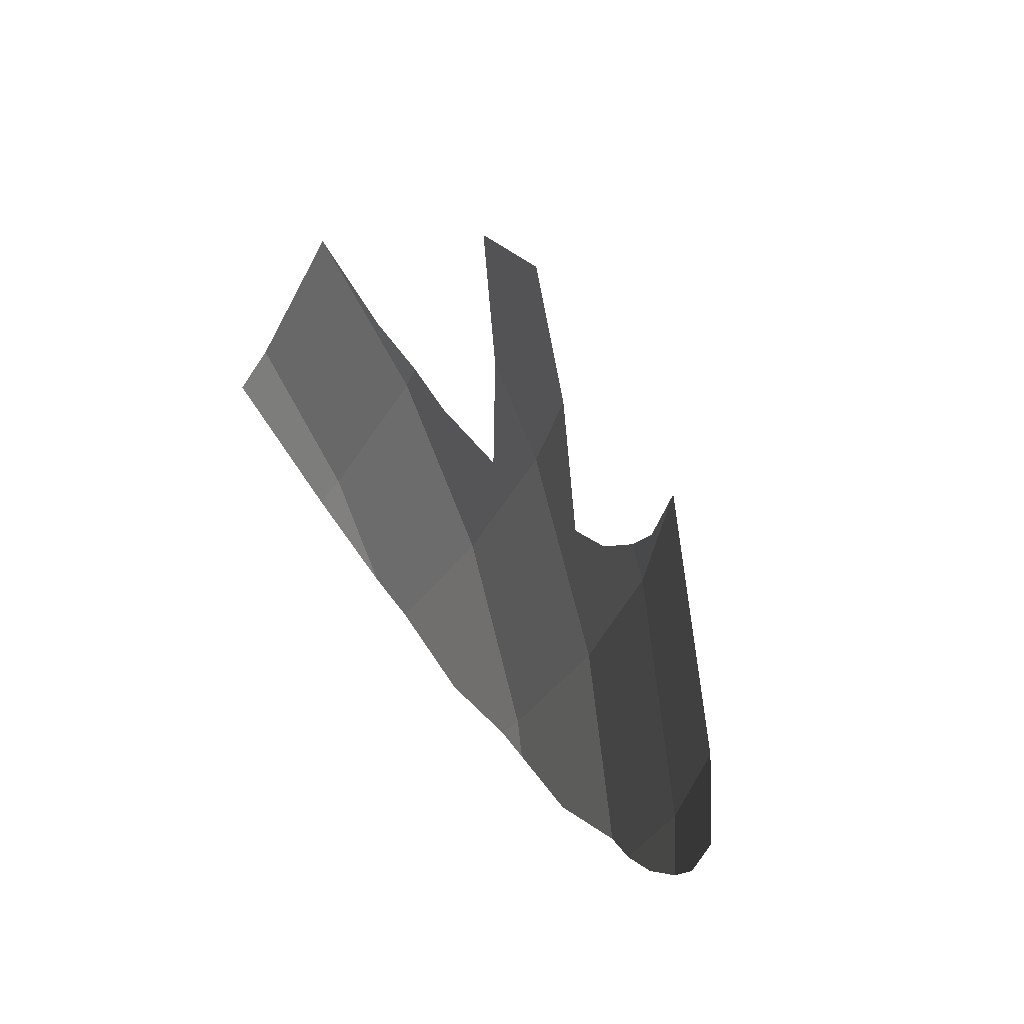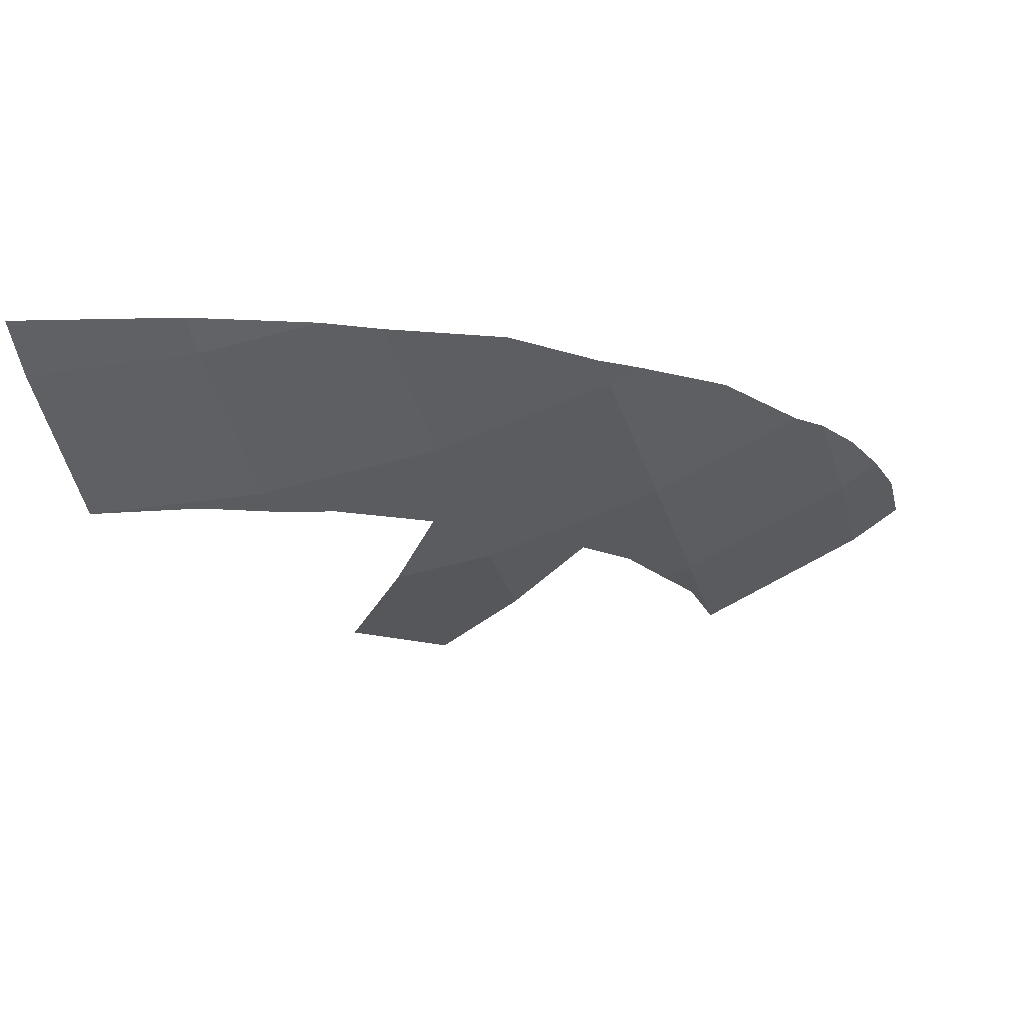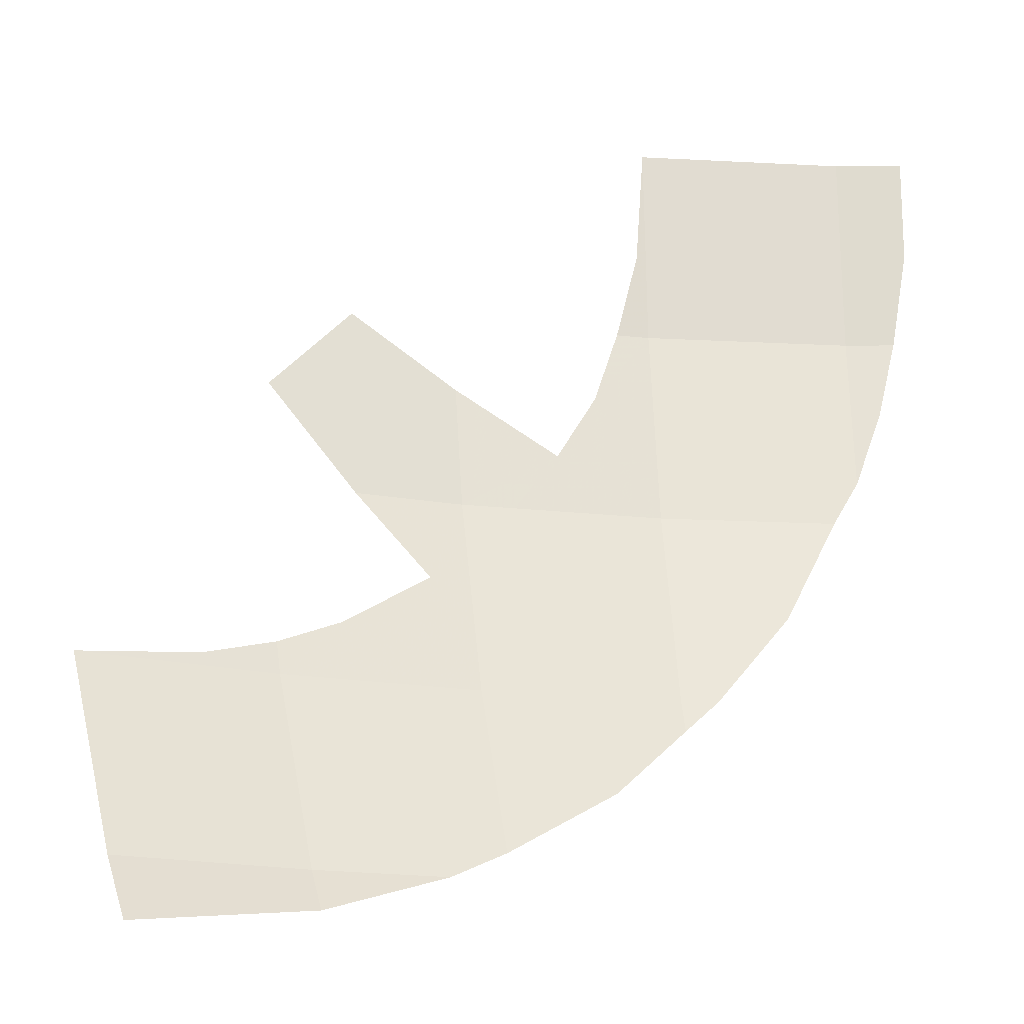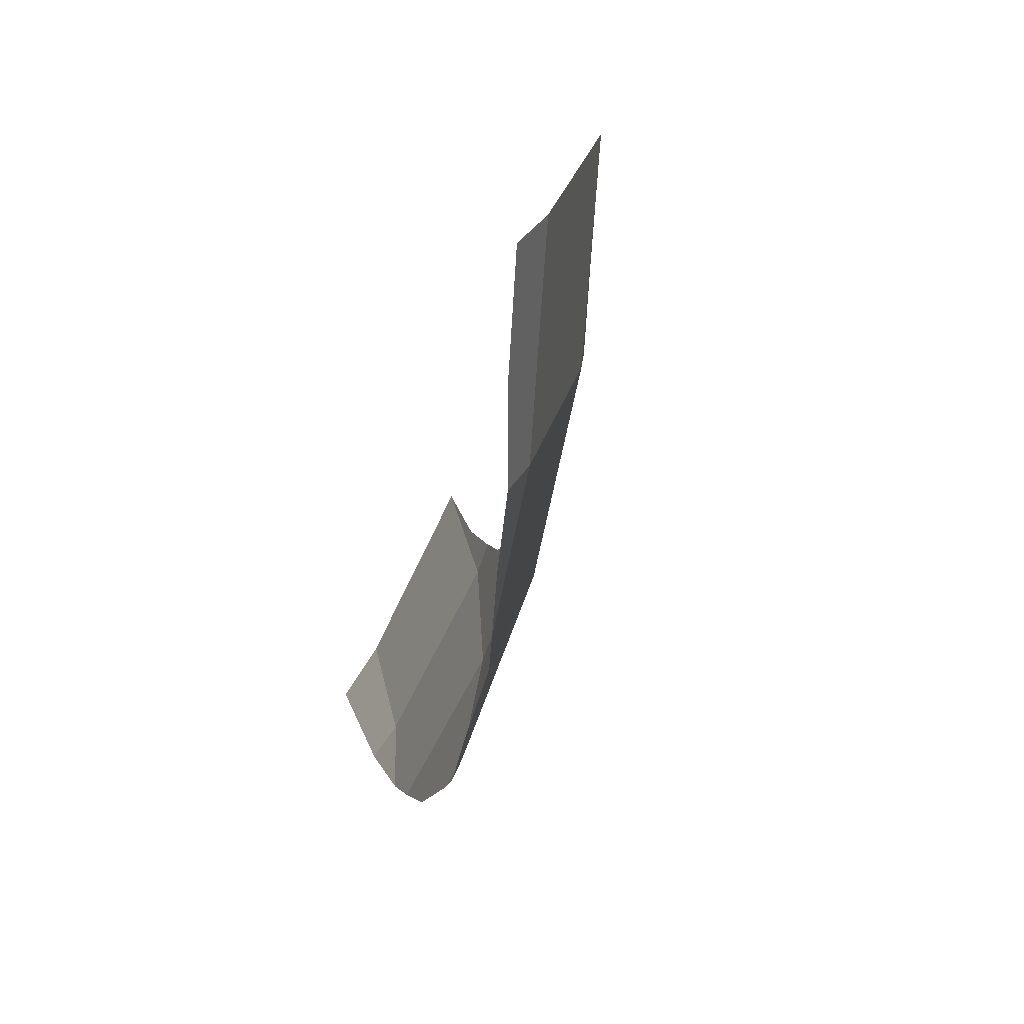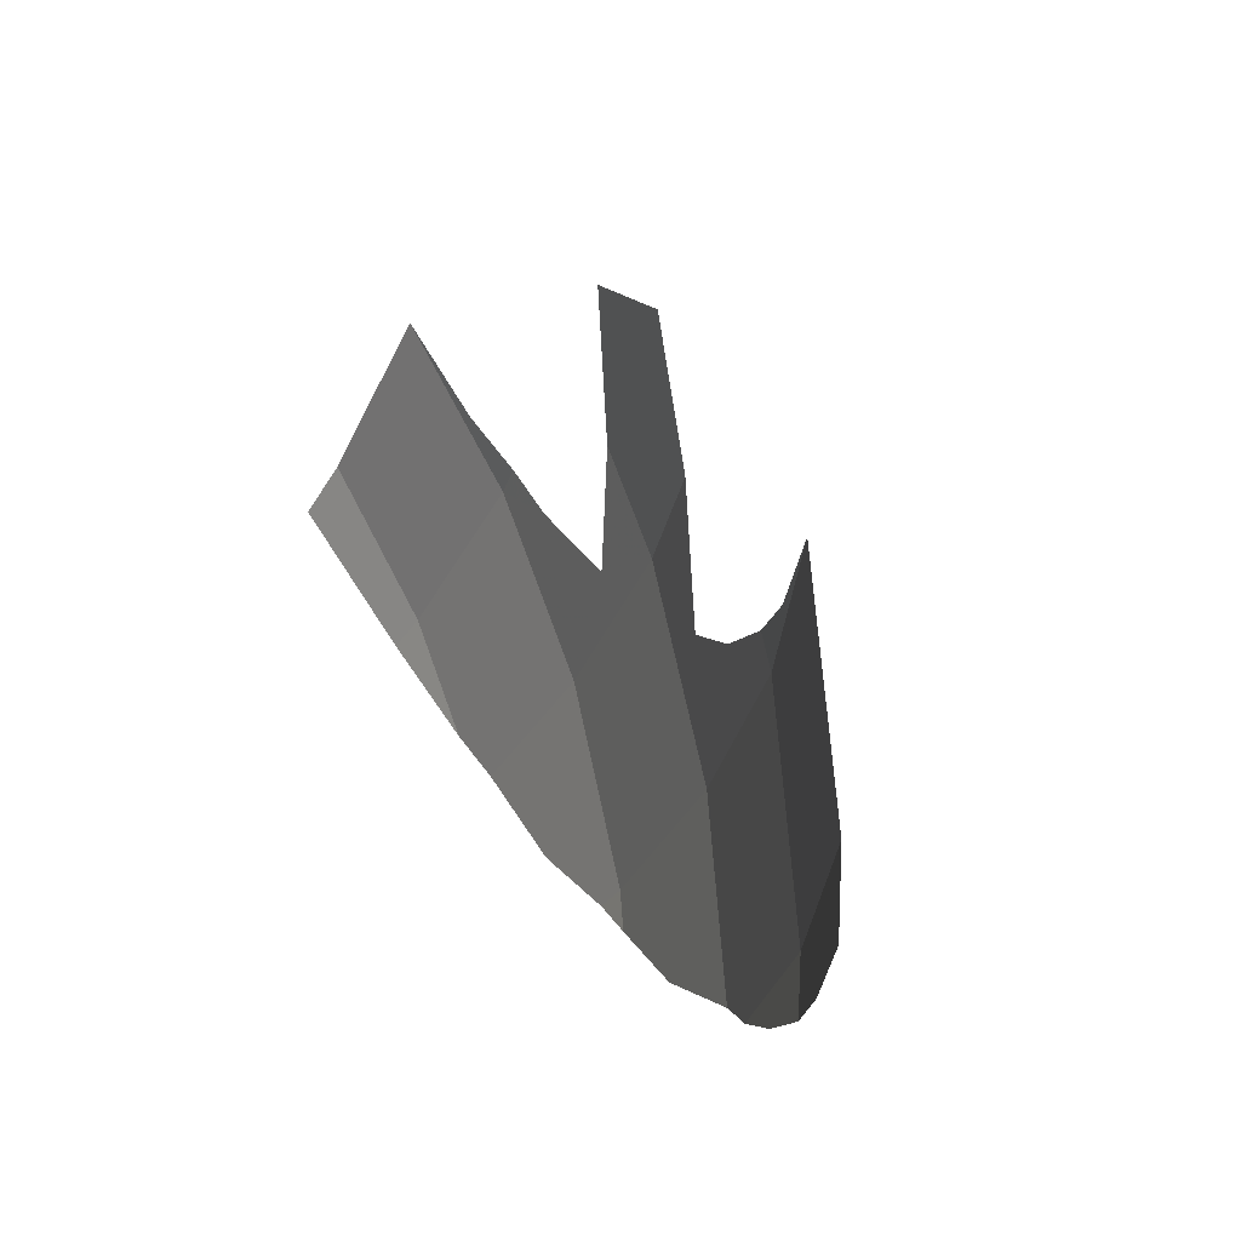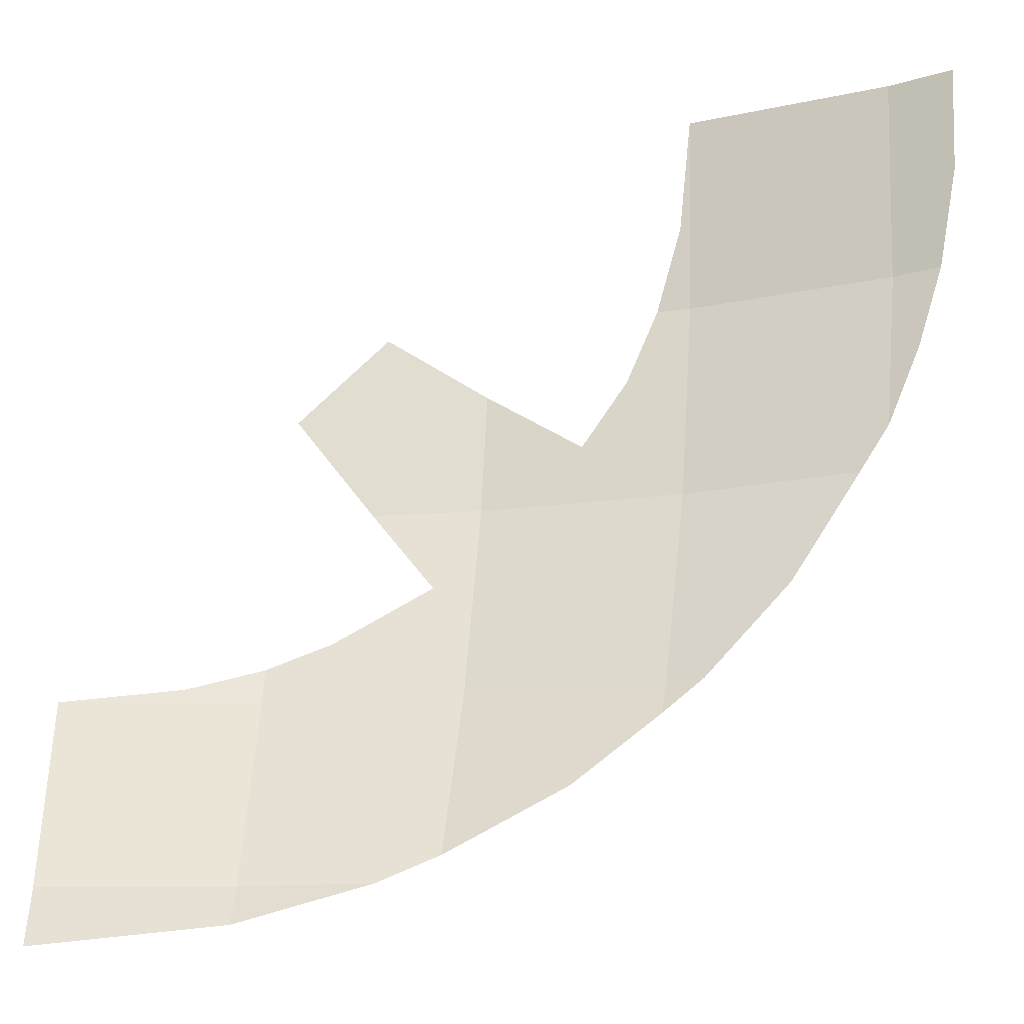
<metadata>
{"format":"obj","ext":"obj","renderer":"f3d","projection":"perspective","resolution":1024,"background":"white","views":[{"elev":70.4,"azim":57.3,"up":"+Y"},{"elev":-15.6,"azim":10.4,"up":"+Z"},{"elev":-16.3,"azim":-32.6,"up":"+Y"},{"elev":25.7,"azim":76.5,"up":"+Y"},{"elev":64.7,"azim":59.5,"up":"+Y"},{"elev":-16.7,"azim":-2.4,"up":"+Y"}]}
</metadata>
<code>
v 0.111 0.3269 -0.8433
v 0.113 0.35 -0.8586
v 0.1895 0.35 -0.8434
v 0.113 0.35 -0.8586
v 0.111 0.3269 -0.8433
v 0 0.3146 -0.8424
v 0 0.35 -0.866
v 0.113 0.35 -0.8586
v 0 0.35 -0.866
v 0 0.4673 -0.9239
v 0.1206 0.4673 -0.916
v 0.1206 0.4673 -0.916
v 0 0.4673 -0.9239
v 0.07458 0.4751 -0.9216
v 0.1206 0.4673 -0.916
v 0.07458 0.4751 -0.9216
v 0.1215 0.4875 -0.9227
v 0.1895 0.35 -0.8434
v 0.113 0.35 -0.8586
v 0.1206 0.4673 -0.916
v 0.2391 0.4673 -0.8924
v 0.1895 0.35 -0.8434
v 0.2391 0.4673 -0.8924
v 0.2262 0.366 -0.8441
v 0.1206 0.4673 -0.916
v 0.1215 0.4875 -0.9227
v 0.1613 0.5033 -0.9203
v 0.2391 0.4673 -0.8924
v 0.2391 0.4673 -0.8924
v 0.1613 0.5033 -0.9203
v 0.2208 0.5386 -0.9206
v 0.2391 0.4673 -0.8924
v 0.2208 0.5386 -0.9206
v 0.2472 0.559 -0.9224
v 0.2974 0.4048 -0.8401
v 0.2262 0.366 -0.8441
v 0.2391 0.4673 -0.8924
v 0.3497 0.447 -0.8443
v 0.3497 0.447 -0.8443
v 0.2391 0.4673 -0.8924
v 0.3536 0.4673 -0.8536
v 0.3497 0.447 -0.8443
v 0.3536 0.4673 -0.8536
v 0.374 0.4673 -0.8435
v 0.374 0.4673 -0.8435
v 0.3536 0.4673 -0.8536
v 0.3696 0.5912 -0.8924
v 0.425 0.5235 -0.8395
v 0.425 0.5235 -0.8395
v 0.3696 0.5912 -0.8924
v 0.468 0.5912 -0.8438
v 0.3536 0.4673 -0.8536
v 0.2391 0.4673 -0.8924
v 0.2472 0.559 -0.9224
v 0.281 0.5912 -0.9224
v 0.3536 0.4673 -0.8536
v 0.281 0.5912 -0.9224
v 0.3696 0.5912 -0.8924
v 0.3696 0.5912 -0.8924
v 0.281 0.5912 -0.9224
v 0.3114 0.6291 -0.9201
v 0.468 0.5912 -0.8438
v 0.3696 0.5912 -0.8924
v 0.3794 0.7195 -0.916
v 0.4858 0.6196 -0.8414
v 0.4858 0.6196 -0.8414
v 0.3794 0.7195 -0.916
v 0.4957 0.7195 -0.8586
v 0.5055 0.668 -0.8397
v 0.4858 0.6196 -0.8414
v 0.4957 0.7195 -0.8586
v 0.5215 0.7195 -0.8413
v 0.3696 0.5912 -0.8924
v 0.3114 0.6291 -0.9201
v 0.3395 0.6715 -0.9194
v 0.3794 0.7195 -0.916
v 0.3395 0.6715 -0.9194
v 0.3595 0.7195 -0.9227
v 0.3794 0.7195 -0.916
v 0.3794 0.7195 -0.916
v 0.3595 0.7195 -0.9227
v 0.3749 0.7754 -0.9214
v 0.3794 0.7195 -0.916
v 0.3749 0.7754 -0.9214
v 0.3827 0.85 -0.9239
v 0.4957 0.7195 -0.8586
v 0.3794 0.7195 -0.916
v 0.3827 0.85 -0.9239
v 0.5 0.85 -0.866
v 0.4957 0.7195 -0.8586
v 0.5 0.85 -0.866
v 0.5325 0.783 -0.839
v 0.5215 0.7195 -0.8413
v 0.5325 0.783 -0.839
v 0.5 0.85 -0.866
v 0.5354 0.85 -0.8424
v 0.3114 0.6291 -0.9201
v 0.281 0.5912 -0.9224
v 0.25 0.5912 -0.933
v 0.254 0.67 -0.9481
v 0.1913 0.715 -0.9697
v 0.254 0.67 -0.9481
v 0.25 0.5912 -0.933
v 0.135 0.6587 -0.9695
v 0.25 0.5912 -0.933
v 0.1835 0.5912 -0.9462
v 0.135 0.6587 -0.9695
v 0.2208 0.5386 -0.9206
v 0.1835 0.5912 -0.9462
v 0.25 0.5912 -0.933
v 0.2472 0.559 -0.9224
v 0.2472 0.559 -0.9224
v 0.25 0.5912 -0.933
v 0.281 0.5912 -0.9224
g mesh6857532
f 1 2 3
f 4 5 6
f 6 7 4
f 8 9 10
f 10 11 8
f 12 13 14
f 15 16 17
f 18 19 20
f 20 21 18
f 22 23 24
f 25 26 27
f 27 28 25
f 29 30 31
f 32 33 34
f 35 36 37
f 37 38 35
f 39 40 41
f 42 43 44
f 45 46 47
f 47 48 45
f 49 50 51
f 52 53 54
f 54 55 52
f 56 57 58
f 59 60 61
f 62 63 64
f 64 65 62
f 66 67 68
f 69 70 71
f 71 72 69
f 73 74 75
f 75 76 73
f 77 78 79
f 80 81 82
f 83 84 85
f 86 87 88
f 88 89 86
f 90 91 92
f 92 93 90
f 94 95 96
f 97 98 99
f 99 100 97
f 101 102 103
f 103 104 101
f 105 106 107
f 108 109 110
f 110 111 108
f 112 113 114

</code>
